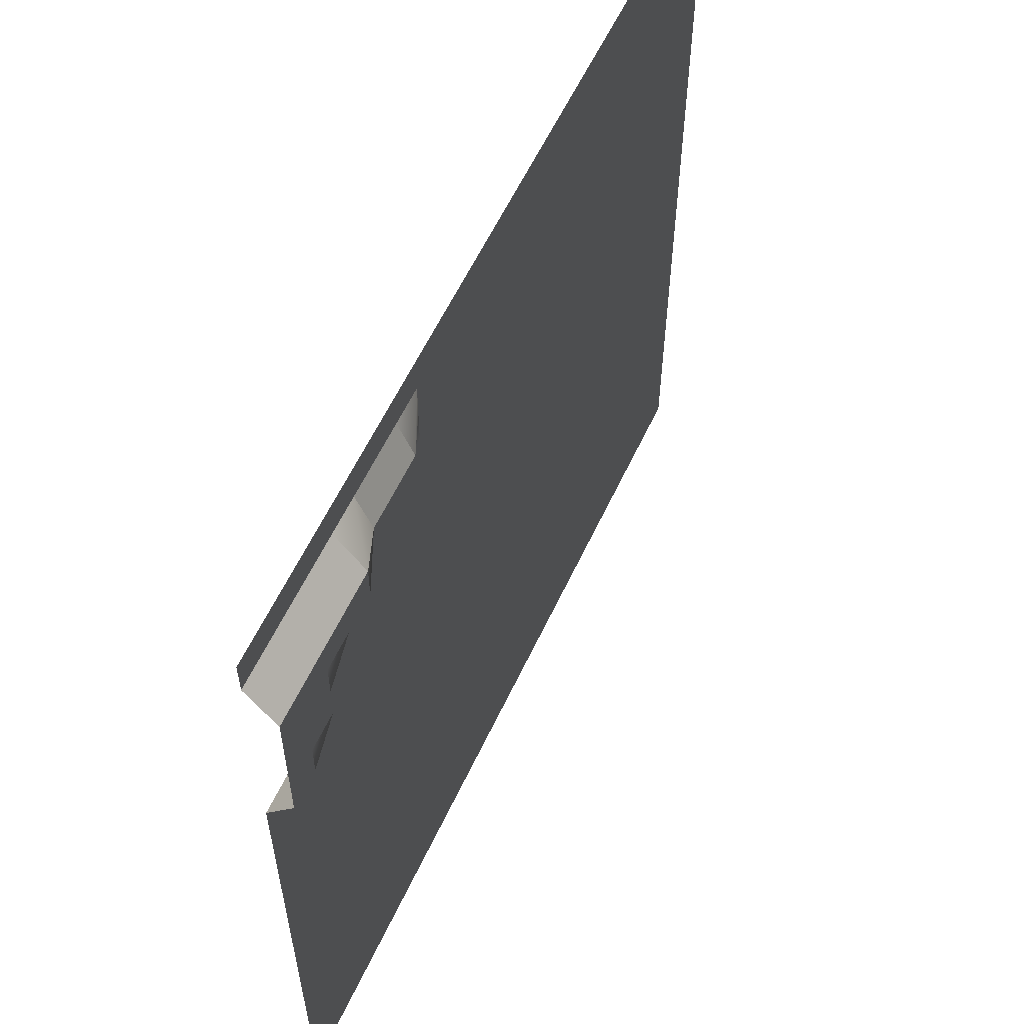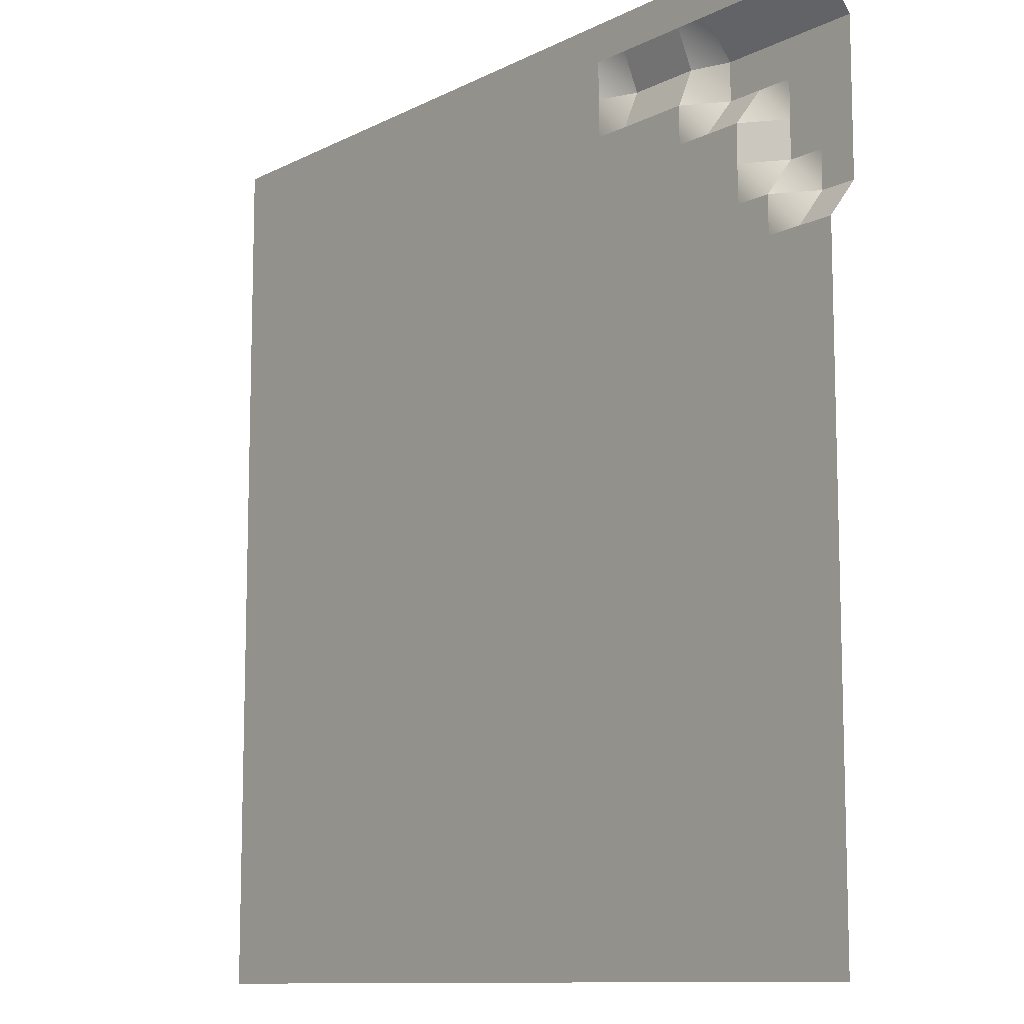
<metadata>
{"format":"obj","ext":"obj","renderer":"f3d","projection":"perspective","resolution":1024,"background":"white","views":[{"elev":59.2,"azim":-65.0,"up":"+Z"},{"elev":-10.7,"azim":-128.7,"up":"+Z"}]}
</metadata>
<code>
o FloorCorner_4
g FloorCorner_4
v 12 0 -12
v 12 0 -11
v 11 0 -12
v 11 0 -11
v 12 0 -10
v 11 0 -10
v 12 0 -9
v 11 0 -9
v 12 0 -8
v 11 0 -8
v 12 0 -7
v 11 0 -7
v 12 0 -6
v 11 0 -6
v 12 0 -5
v 11 0 -5
v 12 0 -4
v 11 0 -4
v 12 0 -3
v 11 0 -3
v 12 0 -2
v 11 0 -2
v 12 0 -1
v 11 0 -1
v 12 0 0
v 11 0 0
v 12 0 1
v 11 0 1
v 12 0 2
v 11 0 2
v 12 0 3
v 11 0 3
v 12 0 4
v 11 0 4
v 12 0 5
v 11 0 5
v 12 0 6
v 11 0 6
v 12 0 7
v 11 0 7
v 12 0 8
v 11 0 8
v 12 0 9
v 11 0 9
v 12 0 10
v 11 0 10
v 12 0 11
v 11 0 11
v 12 0 12
v 11 0 12
v 10 0 -12
v 10 0 -11
v 10 0 -10
v 10 0 -9
v 10 0 -8
v 10 0 -7
v 10 0 -6
v 10 0 -5
v 10 0 -4
v 10 0 -3
v 10 0 -2
v 10 0 -1
v 10 0 0
v 10 0 1
v 10 0 2
v 10 0 3
v 10 0 4
v 10 0 5
v 10 0 6
v 10 0 7
v 10 0 8
v 10 0 9
v 10 0 10
v 10 0 11
v 10 0 12
v 9 0 -12
v 9 0 -11
v 9 0 -10
v 9 0 -9
v 9 0 -8
v 9 0 -7
v 9 0 -6
v 9 0 -5
v 9 0 -4
v 9 0 -3
v 9 0 -2
v 9 0 -1
v 9 0 0
v 9 0 1
v 9 0 2
v 9 0 3
v 9 0 4
v 9 0 5
v 9 0 6
v 9 0 7
v 9 0 8
v 9 0 9
v 9 0 10
v 9 0 11
v 9 0 12
v 8 0 -12
v 8 0 -11
v 8 0 -10
v 8 0 -9
v 8 0 -8
v 8 0 -7
v 8 0 -6
v 8 0 -5
v 8 0 -4
v 8 0 -3
v 8 0 -2
v 8 0 -1
v 8 0 0
v 8 0 1
v 8 0 2
v 8 0 3
v 8 0 4
v 8 0 5
v 8 0 6
v 8 0 7
v 8 0 8
v 8 0 9
v 8 0 10
v 8 0 11
v 8 0 12
v 7 0 -12
v 7 0 -11
v 7 0 -10
v 7 0 -9
v 7 0 -8
v 7 0 -7
v 7 0 -6
v 7 0 -5
v 7 0 -4
v 7 0 -3
v 7 0 -2
v 7 0 -1
v 7 0 0
v 7 0 1
v 7 0 2
v 7 0 3
v 7 0 4
v 7 0 5
v 7 0 6
v 7 0 7
v 7 0 8
v 7 0 9
v 7 0 10
v 7 0 11
v 7 0 12
v 6 0 -12
v 6 0 -11
v 6 0 -10
v 6 0 -9
v 6 0 -8
v 6 0 -7
v 6 0 -6
v 6 0 -5
v 6 0 -4
v 6 0 -3
v 6 0 -2
v 6 0 -1
v 6 0 0
v 6 0 1
v 6 0 2
v 6 0 3
v 6 0 4
v 6 0 5
v 6 0 6
v 6 0 7
v 6 0 8
v 6 0 9
v 6 0 10
v 6 0 11
v 6 0 12
v 5 0 -12
v 5 0 -11
v 5 0 -10
v 5 0 -9
v 5 0 -8
v 5 0 -7
v 5 0 -6
v 5 0 -5
v 5 0 -4
v 5 0 -3
v 5 0 -2
v 5 0 -1
v 5 0 0
v 5 0 1
v 5 0 2
v 5 0 3
v 5 0 4
v 5 0 5
v 5 0 6
v 5 0 7
v 5 0 8
v 5 0 9
v 5 0 10
v 5 0 11
v 5 0 12
v 4 0 -12
v 4 0 -11
v 4 0 -10
v 4 0 -9
v 4 0 -8
v 4 0 -7
v 4 0 -6
v 4 0 -5
v 4 0 -4
v 4 0 -3
v 4 0 -2
v 4 0 -1
v 4 0 0
v 4 0 1
v 4 0 2
v 4 0 3
v 4 0 4
v 4 0 5
v 4 0 6
v 4 0 7
v 4 0 8
v 4 0 9
v 4 0 10
v 4 0 11
v 4 0 12
v 3 0 -12
v 3 0 -11
v 3 0 -10
v 3 0 -9
v 3 0 -8
v 3 0 -7
v 3 0 -6
v 3 0 -5
v 3 0 -4
v 3 0 -3
v 3 0 -2
v 3 0 -1
v 3 0 0
v 3 0 1
v 3 0 2
v 3 0 3
v 3 0 4
v 3 0 5
v 3 0 6
v 3 0 7
v 3 0 8
v 3 0 9
v 3 0 10
v 3 0 11
v 3 0 12
v 2 0 -12
v 2 0 -11
v 2 0 -10
v 2 0 -9
v 2 0 -8
v 2 0 -7
v 2 0 -6
v 2 0 -5
v 2 0 -4
v 2 0 -3
v 2 0 -2
v 2 0 -1
v 2 0 0
v 2 0 1
v 2 0 2
v 2 0 3
v 2 0 4
v 2 0 5
v 2 0 6
v 2 0 7
v 2 0 8
v 2 0 9
v 2 0 10
v 2 0 11
v 2 0 12
v 1 0 -12
v 1 0 -11
v 1 0 -10
v 1 0 -9
v 1 0 -8
v 1 0 -7
v 1 0 -6
v 1 0 -5
v 1 0 -4
v 1 0 -3
v 1 0 -2
v 1 0 -1
v 1 0 0
v 1 0 1
v 1 0 2
v 1 0 3
v 1 0 4
v 1 0 5
v 1 0 6
v 1 0 7
v 1 0 8
v 1 0 9
v 1 0 10
v 1 0 11
v 1 0 12
v 0 0 -12
v 0 0 -11
v 0 0 -10
v 0 0 -9
v 0 0 -8
v 0 0 -7
v 0 0 -6
v 0 0 -5
v 0 0 -4
v 0 0 -3
v 0 0 -2
v 0 0 -1
v 0 0 0
v 0 0 1
v 0 0 2
v 0 0 3
v 0 0 4
v 0 0 5
v 0 0 6
v 0 0 7
v 0 0 8
v 0 0 9
v 0 0 10
v 0 0 11
v 0 0 12
v -1 0 -12
v -1 0 -11
v -1 0 -10
v -1 0 -9
v -1 0 -8
v -1 0 -7
v -1 0 -6
v -1 0 -5
v -1 0 -4
v -1 0 -3
v -1 0 -2
v -1 0 -1
v -1 0 0
v -1 0 1
v -1 0 2
v -1 0 3
v -1 0 4
v -1 0 5
v -1 0 6
v -1 0 7
v -1 0 8
v -1 0 9
v -1 0 10
v -1 0 11
v -1 0 12
v -2 0 -12
v -2 0 -11
v -2 0 -10
v -2 0 -9
v -2 0 -8
v -2 0 -7
v -2 0 -6
v -2 0 -5
v -2 0 -4
v -2 0 -3
v -2 0 -2
v -2 0 -1
v -2 0 0
v -2 0 1
v -2 0 2
v -2 0 3
v -2 0 4
v -2 0 5
v -2 0 6
v -2 0 7
v -2 0 8
v -2 0 9
v -2 0 10
v -2 0 11
v -2 0 12
v -3 0 -12
v -3 0 -11
v -3 0 -10
v -3 0 -9
v -3 0 -8
v -3 0 -7
v -3 0 -6
v -3 0 -5
v -3 0 -4
v -3 0 -3
v -3 0 -2
v -3 0 -1
v -3 0 0
v -3 0 1
v -3 0 2
v -3 0 3
v -3 0 4
v -3 0 5
v -3 0 6
v -3 0 7
v -3 0 8
v -3 0 9
v -3 0 10
v -3 0 11
v -3 0 12
v -4 0 -12
v -4 0 -11
v -4 0 -10
v -4 0 -9
v -4 0 -8
v -4 0 -7
v -4 0 -6
v -4 0 -5
v -4 0 -4
v -4 0 -3
v -4 0 -2
v -4 0 -1
v -4 0 0
v -4 0 1
v -4 0 2
v -4 0 3
v -4 0 4
v -4 0 5
v -4 0 6
v -4 0 7
v -4 0 8
v -4 0 9
v -4 0 10
v -4 0 11
v -4 0 12
v -5 0 -12
v -5 0 -11
v -5 0 -10
v -5 0 -9
v -5 0 -8
v -5 0 -7
v -5 0 -6
v -5 0 -5
v -5 0 -4
v -5 0 -3
v -5 0 -2
v -5 0 -1
v -5 0 0
v -5 0 1
v -5 0 2
v -5 0 3
v -5 0 4
v -5 0 5
v -5 0 6
v -5 0 7
v -5 0 8
v -5 0 9
v -5 -0.4174 10
v -5 0 11
v -5 0 12
v -6 0 -12
v -6 0 -11
v -6 0 -10
v -6 0 -9
v -6 0 -8
v -6 0 -7
v -6 0 -6
v -6 0 -5
v -6 0 -4
v -6 0 -3
v -6 0 -2
v -6 0 -1
v -6 0 0
v -6 0 1
v -6 0 2
v -6 0 3
v -6 0 4
v -6 0 5
v -6 0 6
v -6 0 7
v -6 0 8
v -6 0 9
v -6 -0.4174 10
v -6 0 11
v -6 0 12
v -7 0 -12
v -7 0 -11
v -7 0 -10
v -7 0 -9
v -7 0 -8
v -7 0 -7
v -7 0 -6
v -7 0 -5
v -7 0 -4
v -7 0 -3
v -7 0 -2
v -7 0 -1
v -7 0 0
v -7 0 1
v -7 0 2
v -7 0 3
v -7 0 4
v -7 0 5
v -7 0 6
v -7 0 7
v -7 0 8
v -7 0 9
v -7 -0.4174 10
v -7 0 11
v -7 0 12
v -8 0 -12
v -8 0 -11
v -8 0 -10
v -8 0 -9
v -8 0 -8
v -8 0 -7
v -8 0 -6
v -8 0 -5
v -8 0 -4
v -8 0 -3
v -8 0 -2
v -8 0 -1
v -8 0 0
v -8 0 1
v -8 0 2
v -8 0 3
v -8 0 4
v -8 0 5
v -8 0 6
v -8 0 7
v -8 0 8
v -8 -0.7794 9
v -8 -0.7794 10
v -8 0 11
v -8 0 12
v -9 0 -12
v -9 0 -11
v -9 0 -10
v -9 0 -9
v -9 0 -8
v -9 0 -7
v -9 0 -6
v -9 0 -5
v -9 0 -4
v -9 0 -3
v -9 0 -2
v -9 0 -1
v -9 0 0
v -9 0 1
v -9 0 2
v -9 0 3
v -9 0 4
v -9 0 5
v -9 0 6
v -9 0 7
v -9 0 8
v -9 -0.7794 9
v -9 -0.7794 10
v -9 0 11
v -9 0 12
v -10 0 -12
v -10 0 -11
v -10 0 -10
v -10 0 -9
v -10 0 -8
v -10 0 -7
v -10 0 -6
v -10 0 -5
v -10 0 -4
v -10 0 -3
v -10 0 -2
v -10 0 -1
v -10 0 0
v -10 0 1
v -10 0 2
v -10 0 3
v -10 0 4
v -10 0 5
v -10 0 6
v -10 -0.7794 7
v -10 -0.7794 8
v -10 -0.7794 9
v -10 -0.7794 10
v -10 0 11
v -10 0 12
v -11 0 -12
v -11 0 -11
v -11 0 -10
v -11 0 -9
v -11 0 -8
v -11 0 -7
v -11 0 -6
v -11 0 -5
v -11 0 -4
v -11 0 -3
v -11 0 -2
v -11 0 -1
v -11 0 0
v -11 0 1
v -11 0 2
v -11 0 3
v -11 0 4
v -11 0 5
v -11 -0.7794 6
v -11 -0.7794 7
v -11 -0.7794 8
v -11 -0.7794 9
v -11 -0.7794 10
v -11 0 11
v -11 0 12
v -12 0 -12
v -12 0 -11
v -12 0 -10
v -12 0 -9
v -12 0 -8
v -12 0 -7
v -12 0 -6
v -12 0 -5
v -12 0 -4
v -12 0 -3
v -12 0 -2
v -12 0 -1
v -12 0 0
v -12 0 1
v -12 0 2
v -12 0 3
v -12 0 4
v -12 0 5
v -12 -0.7794 6
v -12 -0.7794 7
v -12 -0.7794 8
v -12 -0.7794 9
v -12 -0.7794 10
v -12 0 11
v -12 0 12
f 3 4 2 1
f 4 6 5 2
f 6 8 7 5
f 8 10 9 7
f 10 12 11 9
f 24 26 25 23
f 26 28 27 25
f 28 30 29 27
f 30 32 31 29
f 32 34 33 31
f 34 36 35 33
f 36 38 37 35
f 38 40 39 37
f 40 42 41 39
f 42 44 43 41
f 44 46 45 43
f 46 48 47 45
f 48 50 49 47
f 51 52 4 3
f 52 53 6 4
f 53 54 8 6
f 54 55 10 8
f 55 56 12 10
f 59 60 20 18
f 64 65 30 28
f 65 66 32 30
f 66 67 34 32
f 67 68 36 34
f 68 69 38 36
f 69 70 40 38
f 70 71 42 40
f 71 72 44 42
f 72 73 46 44
f 73 74 48 46
f 74 75 50 48
f 76 77 52 51
f 77 78 53 52
f 78 79 54 53
f 79 80 55 54
f 83 84 59 58
f 84 85 60 59
f 85 86 61 60
f 90 91 66 65
f 91 92 67 66
f 92 93 68 67
f 93 94 69 68
f 94 95 70 69
f 95 96 71 70
f 96 97 72 71
f 97 98 73 72
f 98 99 74 73
f 99 100 75 74
f 101 102 77 76
f 102 103 78 77
f 103 104 79 78
f 104 105 80 79
f 108 109 84 83
f 109 110 85 84
f 110 111 86 85
f 111 112 87 86
f 116 117 92 91
f 117 118 93 92
f 118 119 94 93
f 119 120 95 94
f 120 121 96 95
f 121 122 97 96
f 122 123 98 97
f 123 124 99 98
f 124 125 100 99
f 126 127 102 101
f 127 128 103 102
f 132 133 108 107
f 133 134 109 108
f 134 135 110 109
f 135 136 111 110
f 136 137 112 111
f 137 138 113 112
f 141 142 117 116
f 142 143 118 117
f 143 144 119 118
f 144 145 120 119
f 145 146 121 120
f 146 147 122 121
f 147 148 123 122
f 148 149 124 123
f 149 150 125 124
f 157 158 133 132
f 158 159 134 133
f 159 160 135 134
f 160 161 136 135
f 161 162 137 136
f 162 163 138 137
f 163 164 139 138
f 167 168 143 142
f 168 169 144 143
f 169 170 145 144
f 170 171 146 145
f 171 172 147 146
f 172 173 148 147
f 173 174 149 148
f 174 175 150 149
f 181 182 157 156
f 182 183 158 157
f 183 184 159 158
f 184 185 160 159
f 185 186 161 160
f 186 187 162 161
f 187 188 163 162
f 188 189 164 163
f 189 190 165 164
f 194 195 170 169
f 195 196 171 170
f 196 197 172 171
f 197 198 173 172
f 198 199 174 173
f 199 200 175 174
f 201 202 177 176
f 202 203 178 177
f 203 204 179 178
f 204 205 180 179
f 205 206 181 180
f 206 207 182 181
f 207 208 183 182
f 208 209 184 183
f 209 210 185 184
f 210 211 186 185
f 211 212 187 186
f 212 213 188 187
f 213 214 189 188
f 214 215 190 189
f 219 220 195 194
f 220 221 196 195
f 221 222 197 196
f 222 223 198 197
f 223 224 199 198
f 224 225 200 199
f 226 227 202 201
f 227 228 203 202
f 228 229 204 203
f 229 230 205 204
f 230 231 206 205
f 231 232 207 206
f 232 233 208 207
f 233 234 209 208
f 234 235 210 209
f 237 238 213 212
f 238 239 214 213
f 239 240 215 214
f 240 241 216 215
f 245 246 221 220
f 246 247 222 221
f 247 248 223 222
f 248 249 224 223
f 249 250 225 224
f 251 252 227 226
f 252 253 228 227
f 253 254 229 228
f 254 255 230 229
f 255 256 231 230
f 259 260 235 234
f 262 263 238 237
f 266 267 242 241
f 270 271 246 245
f 271 272 247 246
f 272 273 248 247
f 273 274 249 248
f 274 275 250 249
f 276 277 252 251
f 277 278 253 252
f 278 279 254 253
f 279 280 255 254
f 280 281 256 255
f 284 285 260 259
f 285 286 261 260
f 286 287 262 261
f 287 288 263 262
f 291 292 267 266
f 292 293 268 267
f 296 297 272 271
f 297 298 273 272
f 298 299 274 273
f 299 300 275 274
f 301 302 277 276
f 302 303 278 277
f 303 304 279 278
f 304 305 280 279
f 305 306 281 280
f 309 310 285 284
f 310 311 286 285
f 311 312 287 286
f 312 313 288 287
f 316 317 292 291
f 317 318 293 292
f 322 323 298 297
f 323 324 299 298
f 324 325 300 299
f 326 327 302 301
f 327 328 303 302
f 328 329 304 303
f 329 330 305 304
f 330 331 306 305
f 331 332 307 306
f 332 333 308 307
f 333 334 309 308
f 338 339 314 313
f 339 340 315 314
f 340 341 316 315
f 341 342 317 316
f 342 343 318 317
f 343 344 319 318
f 347 348 323 322
f 348 349 324 323
f 349 350 325 324
f 351 352 327 326
f 352 353 328 327
f 353 354 329 328
f 354 355 330 329
f 357 358 333 332
f 358 359 334 333
f 360 361 336 335
f 361 362 337 336
f 363 364 339 338
f 364 365 340 339
f 367 368 343 342
f 368 369 344 343
f 369 370 345 344
f 373 374 349 348
f 374 375 350 349
f 376 377 352 351
f 377 378 353 352
f 378 379 354 353
f 379 380 355 354
f 382 383 358 357
f 383 384 359 358
f 385 386 361 360
f 386 387 362 361
f 388 389 364 363
f 389 390 365 364
f 392 393 368 367
f 393 394 369 368
f 394 395 370 369
f 395 396 371 370
f 398 399 374 373
f 399 400 375 374
f 401 402 377 376
f 402 403 378 377
f 403 404 379 378
f 404 405 380 379
f 405 406 381 380
f 406 407 382 381
f 407 408 383 382
f 408 409 384 383
f 413 414 389 388
f 414 415 390 389
f 415 416 391 390
f 416 417 392 391
f 417 418 393 392
f 418 419 394 393
f 419 420 395 394
f 420 421 396 395
f 421 422 397 396
f 423 424 399 398
f 424 425 400 399
f 426 427 402 401
f 427 428 403 402
f 428 429 404 403
f 429 430 405 404
f 430 431 406 405
f 434 435 410 409
f 435 436 411 410
f 436 437 412 411
f 437 438 413 412
f 441 442 417 416
f 442 443 418 417
f 443 444 419 418
f 444 445 420 419
f 445 446 421 420
f 448 449 424 423
f 449 450 425 424
f 451 452 427 426
f 452 453 428 427
f 453 454 429 428
f 454 455 430 429
f 455 456 431 430
f 459 460 435 434
f 460 461 436 435
f 461 462 437 436
f 462 463 438 437
f 466 467 442 441
f 467 468 443 442
f 468 469 444 443
f 469 470 445 444
f 470 471 446 445
f 473 474 449 448
f 474 475 450 449
f 476 477 452 451
f 477 478 453 452
f 478 479 454 453
f 479 480 455 454
f 480 481 456 455
f 484 485 460 459
f 487 488 463 462
f 491 492 467 466
f 492 493 468 467
f 493 494 469 468
f 494 495 470 469
f 495 496 471 470
f 498 499 474 473
f 499 500 475 474
f 504 505 480 479
f 505 506 481 480
f 506 507 482 481
f 507 508 483 482
f 508 509 484 483
f 509 510 485 484
f 512 513 488 487
f 513 514 489 488
f 514 515 490 489
f 515 516 491 490
f 516 517 492 491
f 517 518 493 492
f 518 519 494 493
f 519 520 495 494
f 523 524 499 498
f 524 525 500 499
f 530 531 506 505
f 531 532 507 506
f 532 533 508 507
f 533 534 509 508
f 534 535 510 509
f 535 536 511 510
f 536 537 512 511
f 537 538 513 512
f 538 539 514 513
f 539 540 515 514
f 540 541 516 515
f 541 542 517 516
f 542 543 518 517
f 543 544 519 518
f 547 548 523 522
f 548 549 524 523
f 549 550 525 524
f 551 552 527 526
f 552 553 528 527
f 556 557 532 531
f 557 558 533 532
f 558 559 534 533
f 559 560 535 534
f 560 561 536 535
f 561 562 537 536
f 562 563 538 537
f 563 564 539 538
f 564 565 540 539
f 565 566 541 540
f 566 567 542 541
f 567 568 543 542
f 572 573 548 547
f 573 574 549 548
f 574 575 550 549
f 576 577 552 551
f 577 578 553 552
f 578 579 554 553
f 581 582 557 556
f 582 583 558 557
f 583 584 559 558
f 584 585 560 559
f 585 586 561 560
f 586 587 562 561
f 587 588 563 562
f 588 589 564 563
f 589 590 565 564
f 590 591 566 565
f 591 592 567 566
f 595 596 571 570
f 596 597 572 571
f 597 598 573 572
f 598 599 574 573
f 599 600 575 574
f 601 602 577 576
f 602 603 578 577
f 603 604 579 578
f 606 607 582 581
f 607 608 583 582
f 608 609 584 583
f 609 610 585 584
f 610 611 586 585
f 611 612 587 586
f 612 613 588 587
f 613 614 589 588
f 614 615 590 589
f 615 616 591 590
f 616 617 592 591
f 619 620 595 594
f 620 621 596 595
f 621 622 597 596
f 622 623 598 597
f 623 624 599 598
f 624 625 600 599
f 12 14 13 11
f 14 16 15 13
f 16 18 17 15
f 18 20 19 17
f 20 22 21 19
f 22 24 23 21
f 56 57 14 12
f 57 58 16 14
f 61 62 24 22
f 62 63 26 24
f 63 64 28 26
f 80 81 56 55
f 81 82 57 56
f 82 83 58 57
f 87 88 63 62
f 88 89 64 63
f 89 90 65 64
f 105 106 81 80
f 106 107 82 81
f 113 114 89 88
f 114 115 90 89
f 115 116 91 90
f 128 129 104 103
f 129 130 105 104
f 130 131 106 105
f 131 132 107 106
f 139 140 115 114
f 140 141 116 115
f 151 152 127 126
f 152 153 128 127
f 153 154 129 128
f 154 155 130 129
f 155 156 131 130
f 165 166 141 140
f 166 167 142 141
f 176 177 152 151
f 177 178 153 152
f 178 179 154 153
f 179 180 155 154
f 190 191 166 165
f 191 192 167 166
f 192 193 168 167
f 193 194 169 168
f 216 217 192 191
f 217 218 193 192
f 218 219 194 193
f 235 236 211 210
f 236 237 212 211
f 242 243 218 217
f 243 244 219 218
f 244 245 220 219
f 257 258 233 232
f 260 261 236 235
f 261 262 237 236
f 264 265 240 239
f 268 269 244 243
f 269 270 245 244
f 281 282 257 256
f 282 283 258 257
f 283 284 259 258
f 288 289 264 263
f 289 290 265 264
f 290 291 266 265
f 293 294 269 268
f 294 295 270 269
f 295 296 271 270
f 307 308 283 282
f 314 315 290 289
f 319 320 295 294
f 320 321 296 295
f 321 322 297 296
f 335 336 311 310
f 336 337 312 311
f 345 346 321 320
f 346 347 322 321
f 355 356 331 330
f 356 357 332 331
f 359 360 335 334
f 362 363 338 337
f 365 366 341 340
f 366 367 342 341
f 371 372 347 346
f 372 373 348 347
f 380 381 356 355
f 381 382 357 356
f 384 385 360 359
f 387 388 363 362
f 390 391 366 365
f 391 392 367 366
f 397 398 373 372
f 410 411 386 385
f 411 412 387 386
f 432 433 408 407
f 439 440 415 414
f 456 457 432 431
f 457 458 433 432
f 458 459 434 433
f 463 464 439 438
f 464 465 440 439
f 465 466 441 440
f 482 483 458 457
f 485 486 461 460
f 486 487 462 461
f 489 490 465 464
f 501 502 477 476
f 502 503 478 477
f 510 511 486 485
f 511 512 487 486
f 526 527 502 501
f 527 528 503 502
f 528 529 504 503
f 553 554 529 528
f 554 555 530 529
f 579 580 555 554
f 580 581 556 555
f 604 605 580 579
f 605 606 581 580
f 60 61 22 20
f 86 87 62 61
f 112 113 88 87
f 138 139 114 113
f 164 165 140 139
f 215 216 191 190
f 241 242 217 216
f 267 268 243 242
f 306 307 282 281
f 313 314 289 288
f 318 319 294 293
f 344 345 320 319
f 370 371 346 345
f 396 397 372 371
f 409 410 385 384
f 481 482 457 456
f 488 489 464 463
f 58 59 18 16
f 107 108 83 82
f 156 157 132 131
f 180 181 156 155
f 308 309 284 283
f 315 316 291 290
f 412 413 388 387
f 483 484 459 458
f 490 491 466 465
f 258 259 234 233
f 265 266 241 240
f 337 338 313 312
f 433 434 409 408
f 440 441 416 415
f 503 504 479 478
f 529 530 505 504
f 555 556 531 530
f 472 473 448 447
f 497 498 473 472
f 546 547 522 521
f 618 619 594 593
f 521 522 497 496
f 522 523 498 497
f 569 570 545 544
f 570 571 546 545
f 571 572 547 546
f 593 594 569 568
f 594 595 570 569
f 447 448 423 422
f 471 472 447 446
f 496 497 472 471
f 545 546 521 520
f 617 618 593 592
f 422 423 398 397
f 446 447 422 421
f 520 521 496 495
f 544 545 520 519
f 568 569 544 543
f 592 593 568 567
f 256 257 232 231
f 263 264 239 238
f 334 335 310 309
f 431 432 407 406
f 438 439 414 413

</code>
